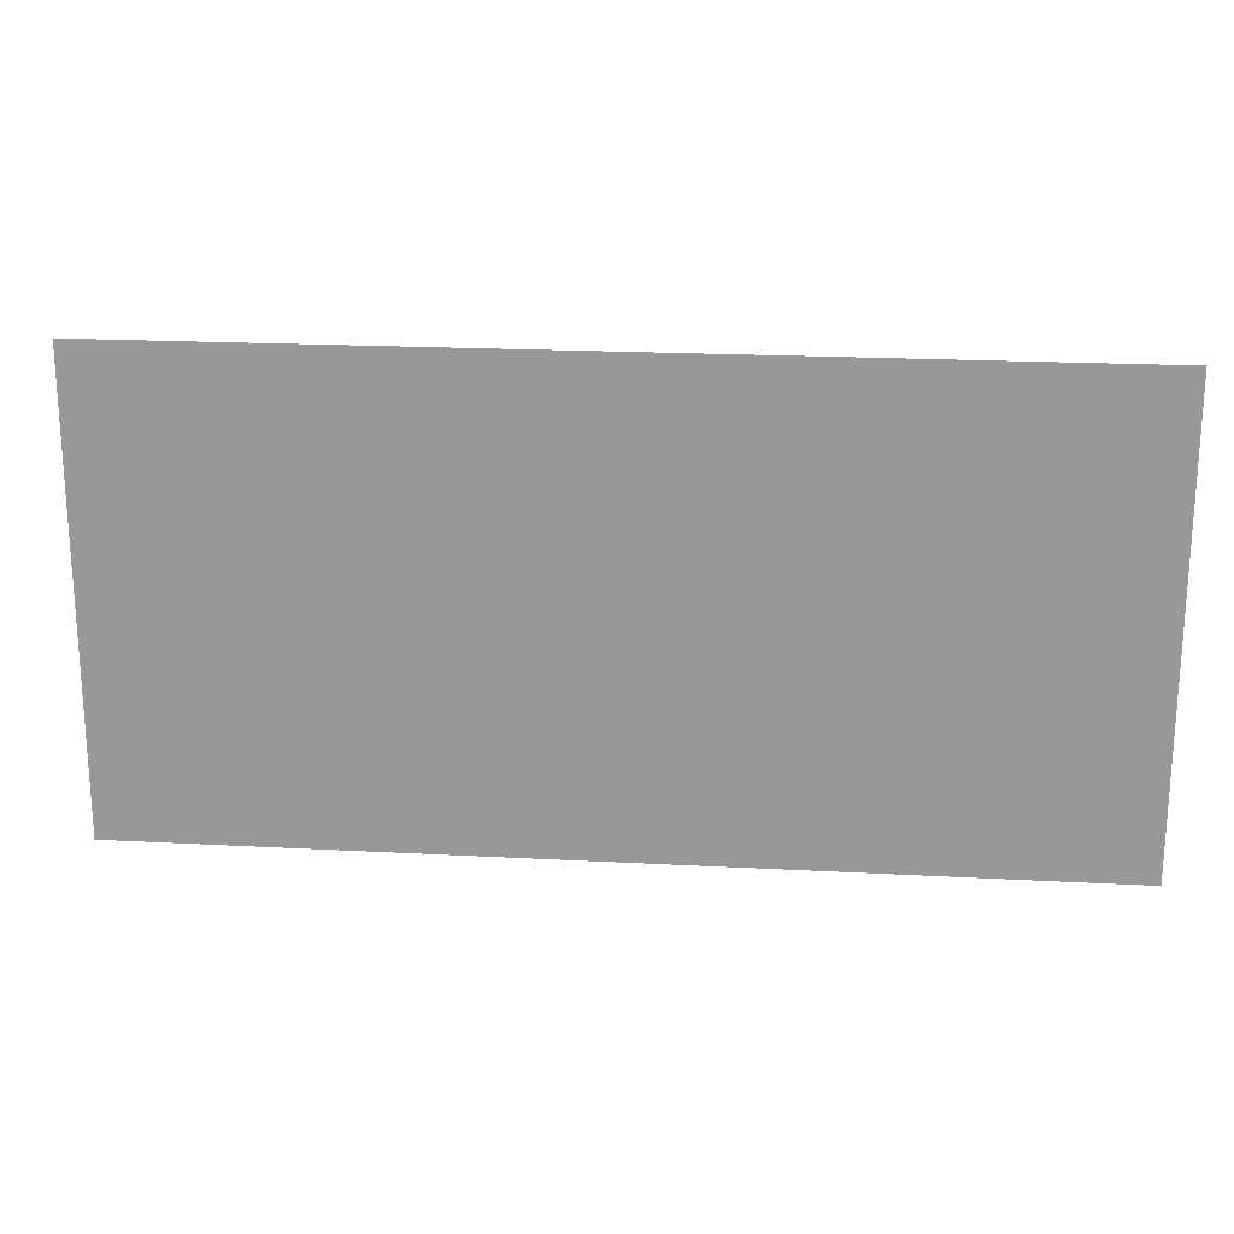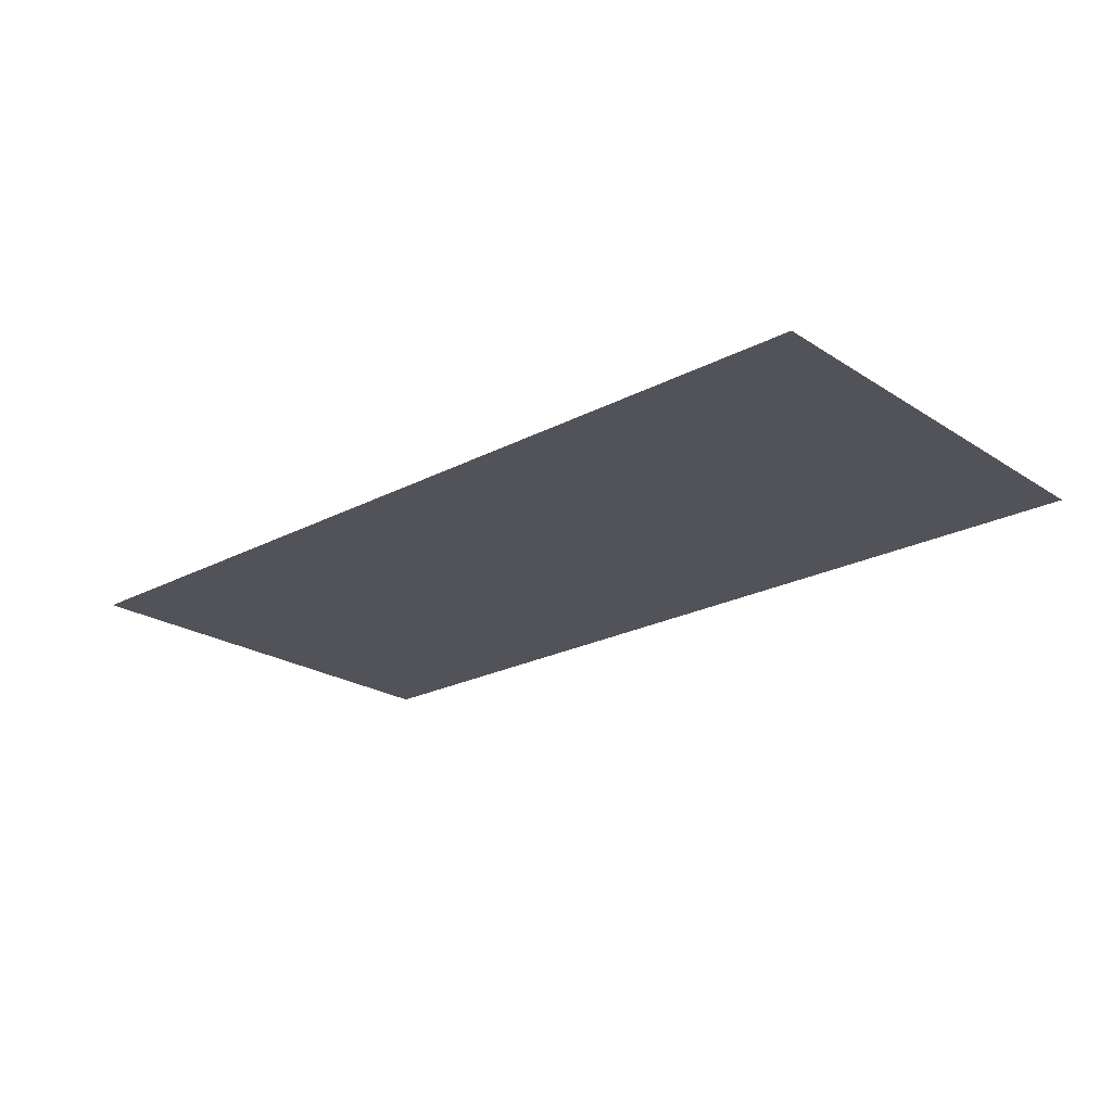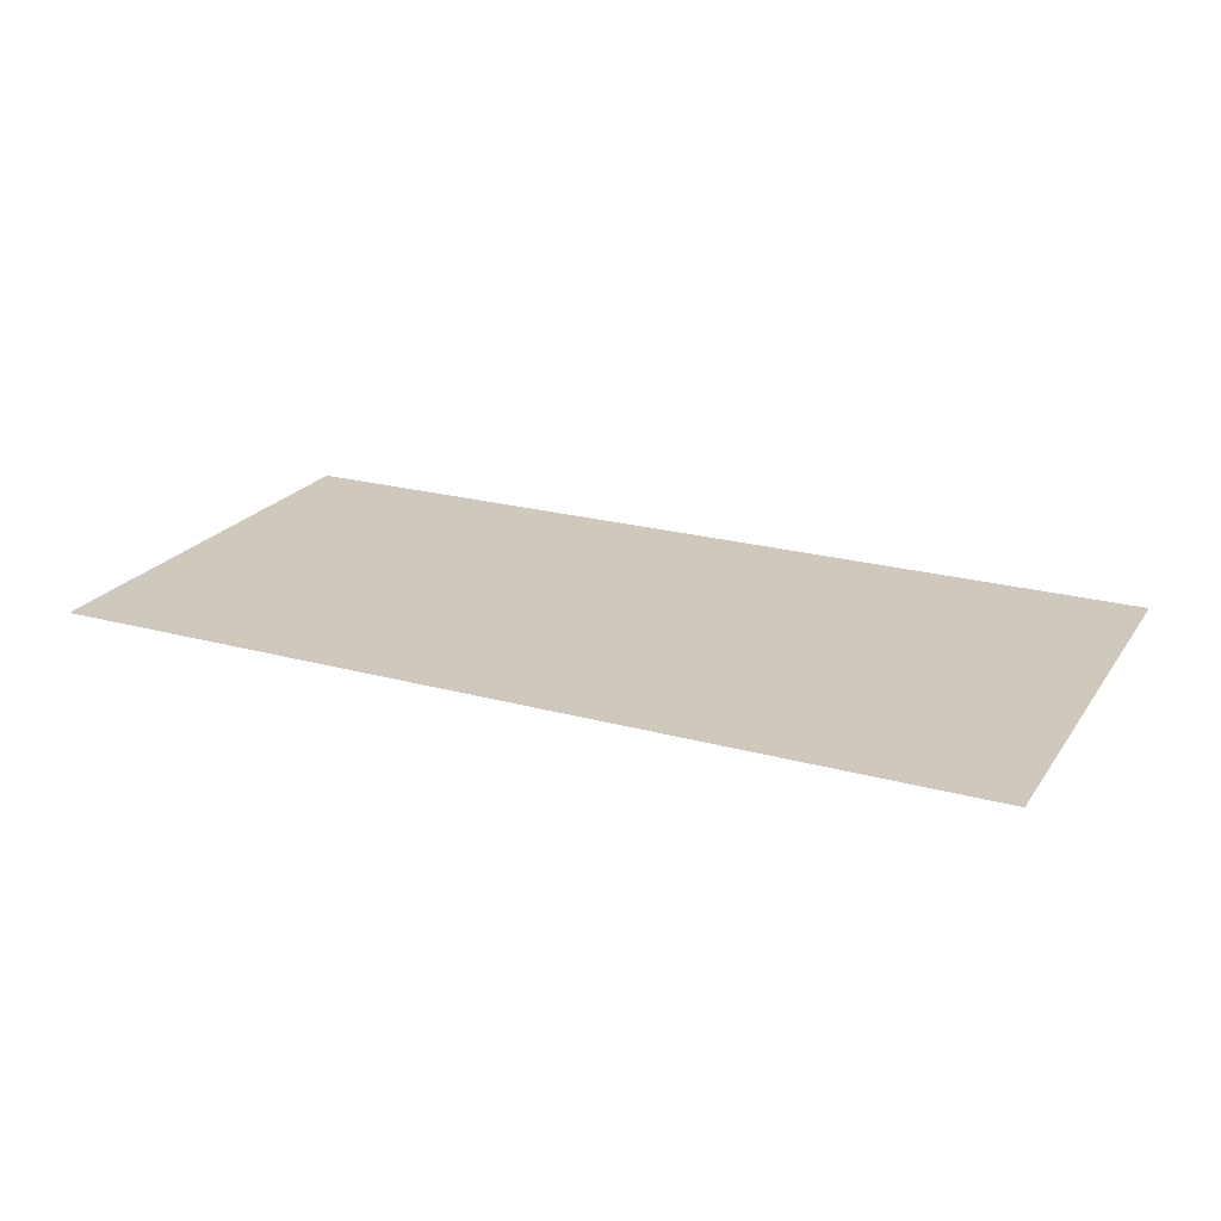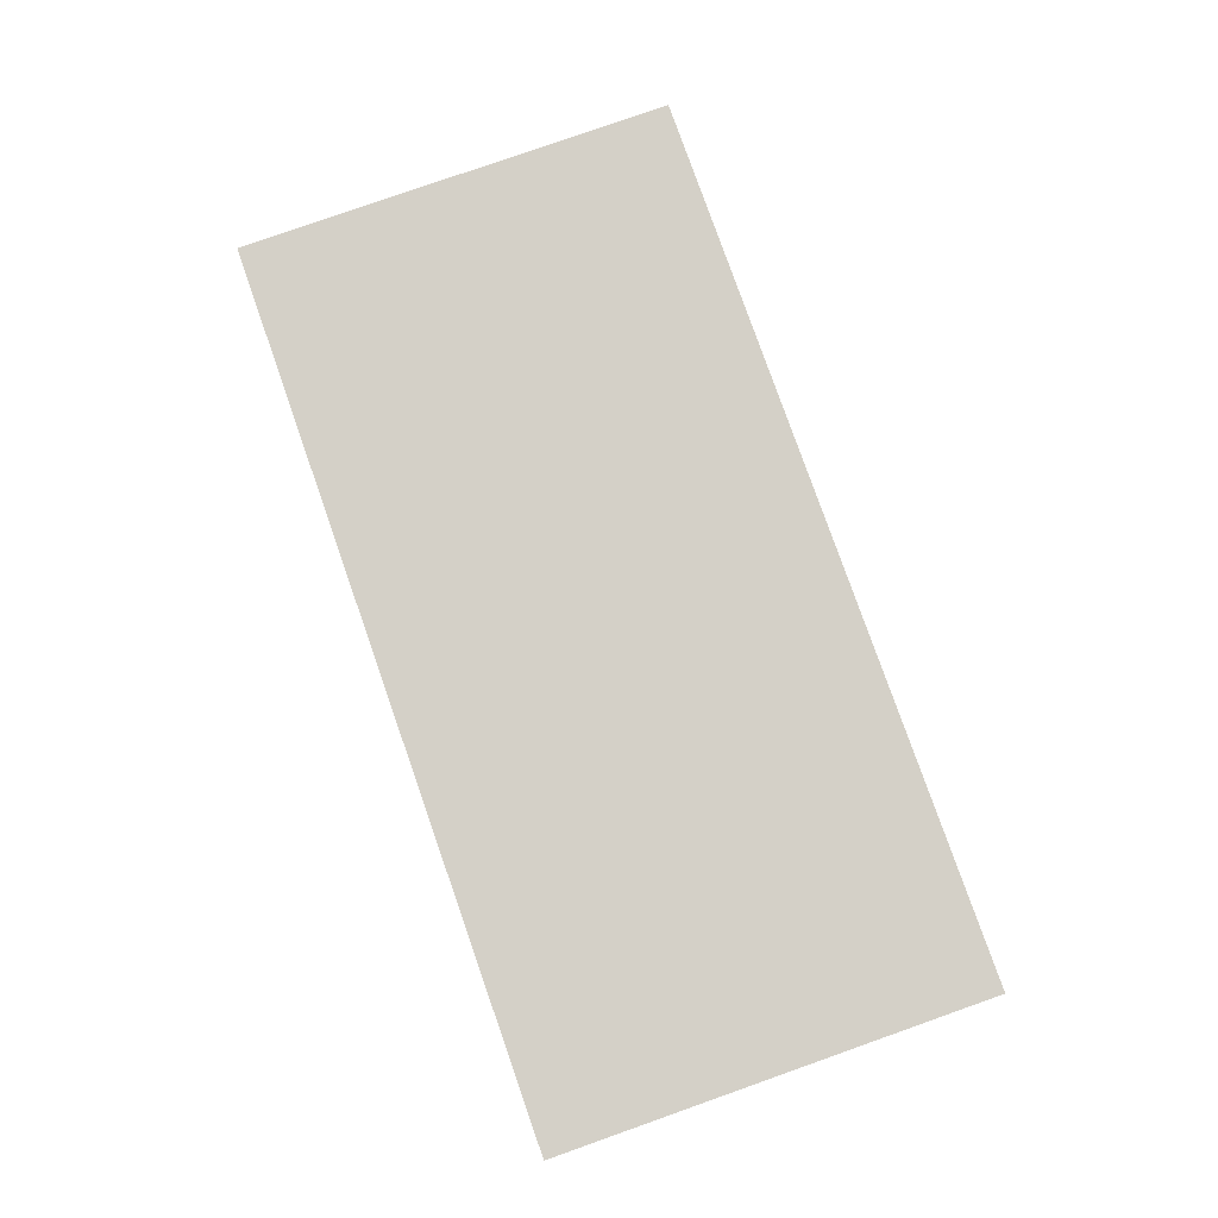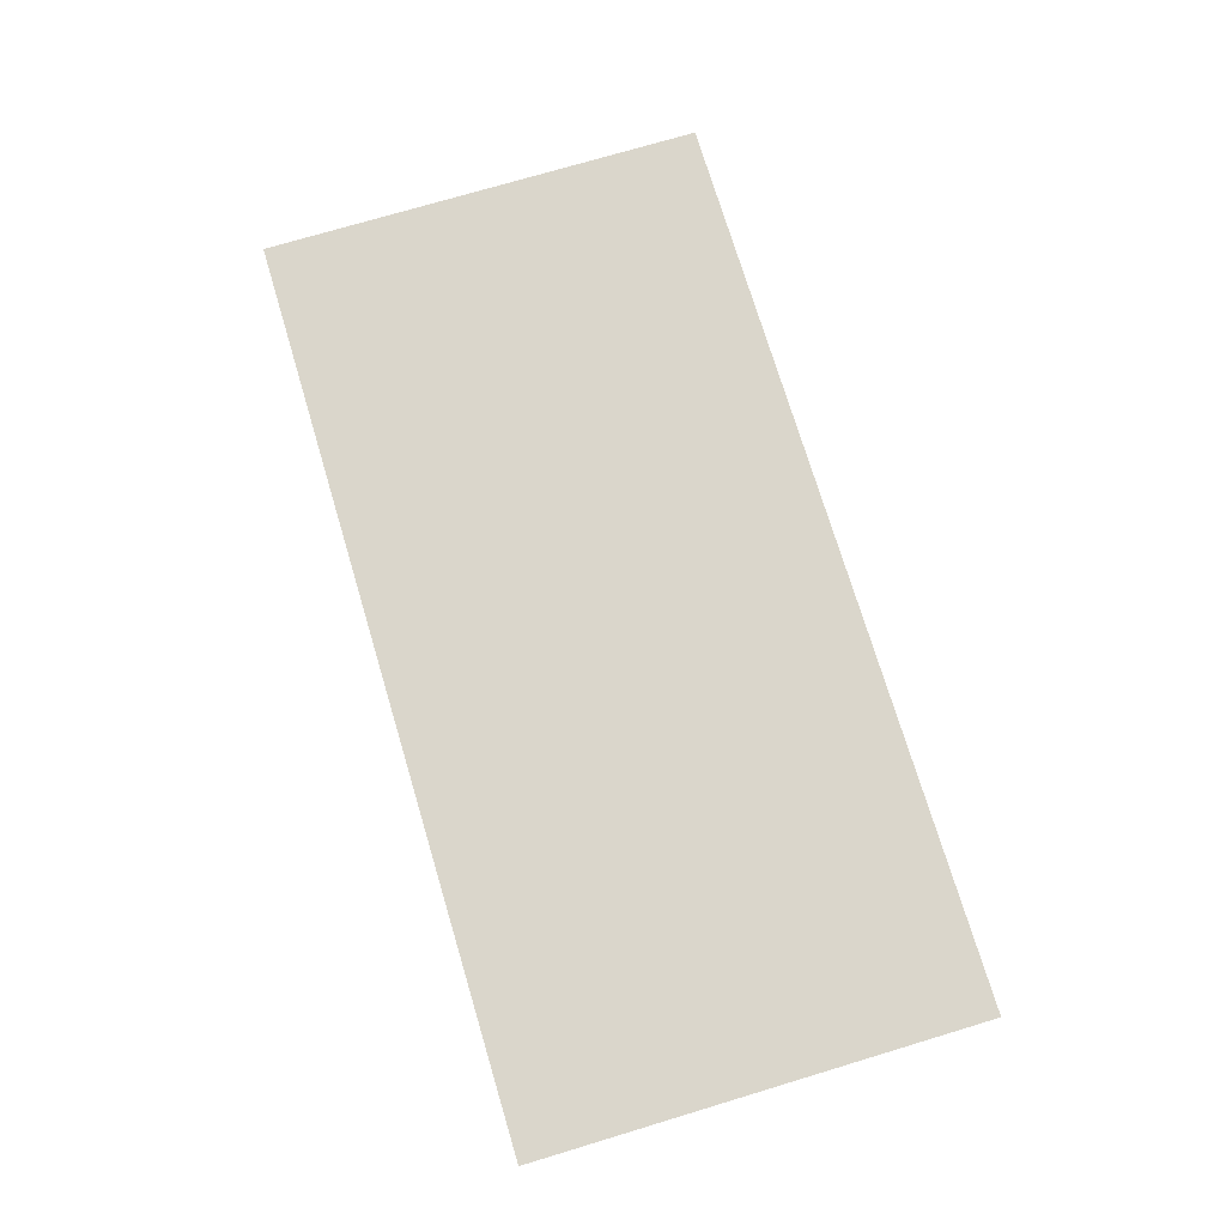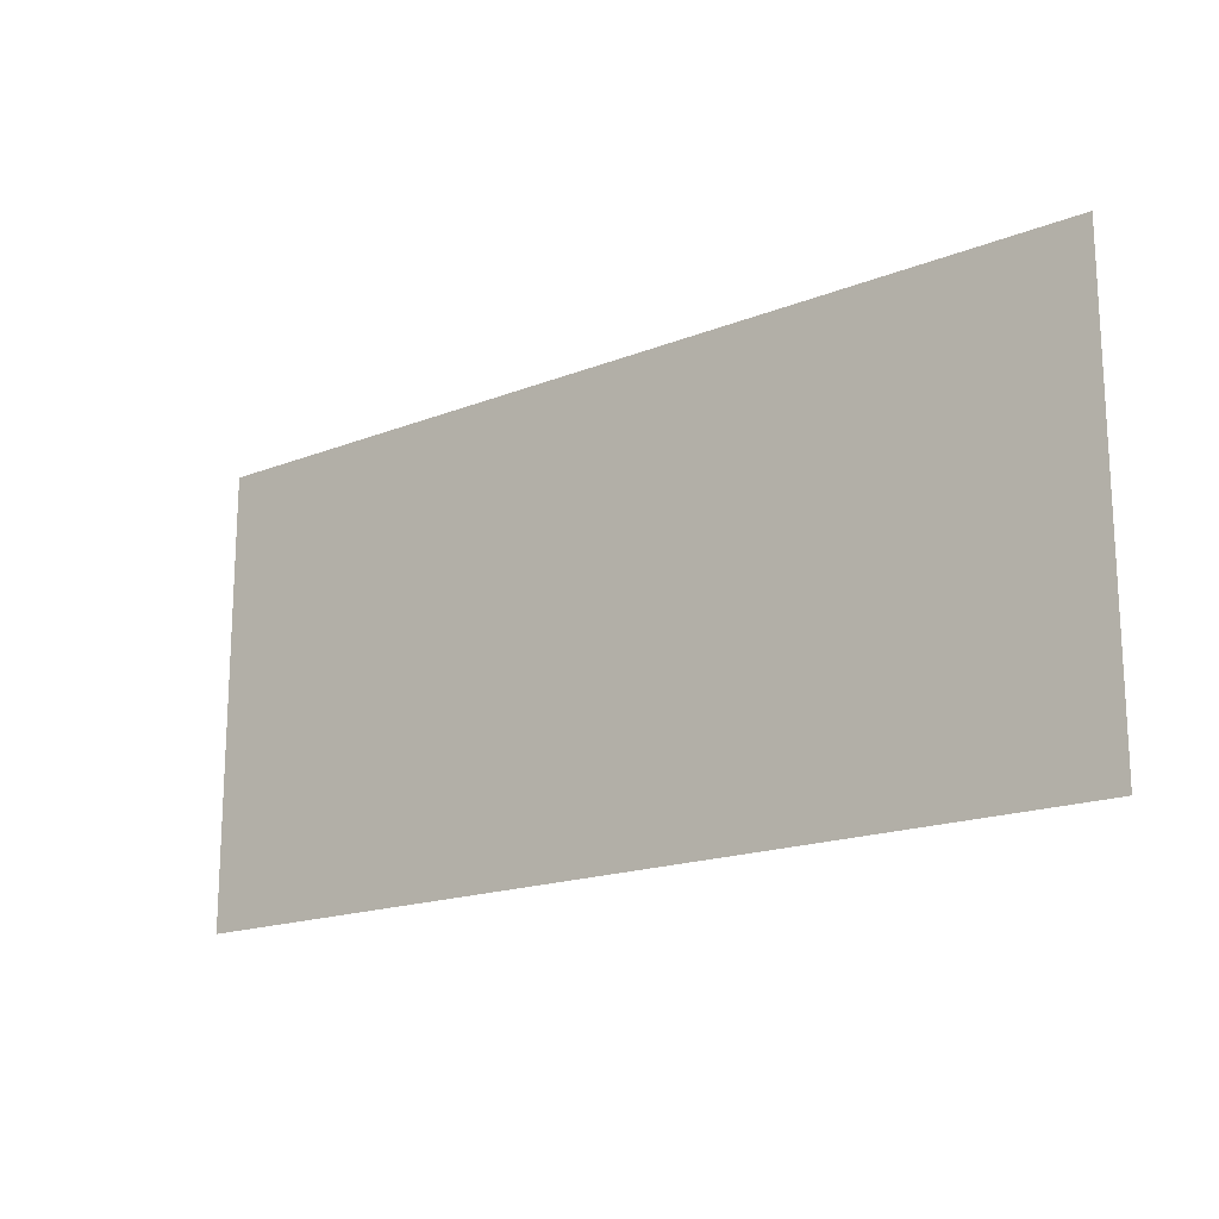
<metadata>
{"format":"obj","ext":"obj","renderer":"f3d","projection":"perspective","resolution":1024,"background":"white","views":[{"elev":20.3,"azim":-174.4,"up":"+Z"},{"elev":-22.6,"azim":-137.9,"up":"+Y"},{"elev":22.3,"azim":-154.6,"up":"+Y"},{"elev":79.9,"azim":70.6,"up":"+Y"},{"elev":74.0,"azim":-106.7,"up":"+Y"},{"elev":-17.5,"azim":38.0,"up":"+Z"}]}
</metadata>
<code>
v -0.355 0 0.31
v -0.49 0 0.31
v -0.47 0 0.26
v -0.355 0 0.31
v -0.47 0 0.26
v -0.42 0 0.12
v -0.185 0 -0.295
v -0.475 0 -0.08
v -0.42 0 0.12
v -0.47 0 0.26
v -0.635 0 -0.295
v -0.475 0 -0.08
v -0.635 0 -0.295
v -0.495 0 -0.16
v -0.495 0 -0.16
v -0.635 0 -0.295
v -0.525 0 -0.295
v -0.37 0 -0.08
v -0.475 0 -0.08
v -0.495 0 -0.16
v -0.35 0 -0.16
v -0.37 0 -0.08
v -0.35 0 -0.16
v -0.185 0 -0.295
v -0.35 0 -0.16
v -0.32 0 -0.295
v -0.185 0 -0.295
v -0.42 0 0.12
v -0.37 0 -0.08
v -0.185 0 -0.295
v -0.02 0 0.105
v -0.035 0 0.135
v -0.15 0 0.135
v -0.13 0 0.08
v -0.02 0 0.105
v -0.13 0 0.08
v -0.02 0 0.06
v 0.015 0 0
v -0.02 0 0.06
v -0.13 0 0.08
v 0 0 -0.02
v -0.015 0 -0.055
v 0 0 -0.02
v -0.13 0 0.08
v -0.13 0 -0.255
v -0.015 0 -0.295
v -0.015 0 -0.055
v -0.13 0 -0.255
v -0.135 0 -0.295
v 0.005 0 0.105
v -0.02 0 0.06
v 0.015 0 0
v 0.04 0 0.02
v 0.04 0 0.13
v 0.005 0 0.105
v 0.04 0 0.02
v 0.1 0 0.025
v 0.1 0 0.14
v 0.04 0 0.13
v 0.1 0 0.025
v 0.26 0 0.28
v 0.25 0 0.31
v 0.125 0 0.31
v 0.14 0 0.27
v 0.26 0 -0.295
v 0.26 0 0.28
v 0.14 0 0.27
v 0.14 0 -0.295
v 0.39 0 0.15
v 0.35 0 0.145
v 0.35 0 0.04
v 0.385 0 0.065
v 0.46 0 0.15
v 0.39 0 0.15
v 0.385 0 0.065
v 0.43 0 0.07
v 0.52 0 0.14
v 0.46 0 0.15
v 0.43 0 0.07
v 0.48 0 0.065
v 0.575 0 0.1
v 0.52 0 0.14
v 0.48 0 0.065
v 0.5 0 0.03
v 0.61 0 0.06
v 0.575 0 0.1
v 0.5 0 0.03
v 0.505 0 -0.01
v 0.62 0 0
v 0.61 0 0.06
v 0.505 0 -0.01
v 0.505 0 -0.075
v 0.505 0 -0.075
v 0.505 0 -0.01
v 0.45 0 -0.015
v 0.475 0 -0.09
v 0.475 0 -0.09
v 0.45 0 -0.015
v 0.39 0 -0.045
v 0.445 0 -0.115
v 0.445 0 -0.115
v 0.39 0 -0.045
v 0.345 0 -0.08
v 0.425 0 -0.145
v 0.425 0 -0.145
v 0.345 0 -0.08
v 0.32 0 -0.125
v 0.425 0 -0.185
v 0.425 0 -0.185
v 0.32 0 -0.125
v 0.31 0 -0.175
v 0.31 0 -0.23
v 0.44 0 -0.21
v 0.425 0 -0.185
v 0.31 0 -0.23
v 0.335 0 -0.275
v 0.44 0 -0.21
v 0.335 0 -0.275
v 0.375 0 -0.3
v 0.425 0 -0.31
v 0.475 0 -0.21
v 0.44 0 -0.21
v 0.425 0 -0.31
v 0.47 0 -0.3
v 0.475 0 -0.21
v 0.47 0 -0.3
v 0.51 0 -0.26
v 0.51 0 -0.19
v 0.51 0 -0.19
v 0.51 0 -0.26
v 0.62 0 -0.235
v 0.62 0 0
v 0.62 0 0
v 0.505 0 -0.075
v 0.51 0 -0.19
v 0.62 0 -0.235
v 0.51 0 -0.26
v 0.515 0 -0.295
v 0.635 0 -0.295
v -0.635 0 -0.295
v -0.47 0 0.26
v -0.49 0 0.31
v -0.635 0 0.31
v -0.42 0 0.12
v -0.475 0 -0.08
v -0.37 0 -0.08
v -0.35 0 -0.16
v -0.495 0 -0.16
v -0.525 0 -0.295
v -0.32 0 -0.295
v -0.15 0 0.135
v -0.355 0 0.31
v -0.185 0 -0.295
v -0.13 0 0.08
v -0.13 0 -0.255
v -0.13 0 0.08
v -0.185 0 -0.295
v -0.135 0 -0.295
v -0.525 0 -0.295
v -0.635 0 -0.295
v -0.635 0 -0.31
v -0.32 0 -0.295
v -0.525 0 -0.295
v -0.635 0 -0.31
v -0.175 0 -0.31
v -0.185 0 -0.295
v -0.32 0 -0.295
v -0.175 0 -0.31
v -0.135 0 -0.295
v -0.185 0 -0.295
v -0.175 0 -0.31
v -0.015 0 -0.295
v -0.135 0 -0.295
v -0.175 0 -0.31
v 0.14 0 -0.295
v -0.015 0 -0.295
v -0.175 0 -0.31
v 0.425 0 -0.31
v -0.015 0 -0.055
v -0.015 0 -0.295
v 0.14 0 -0.295
v 0.1 0 0.025
v 0 0 -0.02
v -0.015 0 -0.055
v 0.1 0 0.025
v 0.015 0 0
v 0.1 0 0.025
v 0.04 0 0.02
v 0.015 0 0
v 0.1 0 0.025
v 0.14 0 -0.295
v 0.14 0 0.27
v 0.1 0 0.14
v 0.1 0 0.14
v 0.14 0 0.27
v 0.125 0 0.31
v 0.04 0 0.13
v 0.04 0 0.13
v 0.125 0 0.31
v -0.035 0 0.135
v -0.02 0 0.105
v 0.04 0 0.13
v -0.02 0 0.105
v 0.005 0 0.105
v 0.005 0 0.105
v -0.02 0 0.105
v -0.02 0 0.06
v -0.15 0 0.135
v -0.035 0 0.135
v 0.125 0 0.31
v -0.355 0 0.31
v 0.26 0 -0.295
v 0.14 0 -0.295
v 0.425 0 -0.31
v 0.375 0 -0.3
v 0.335 0 -0.275
v 0.26 0 -0.295
v 0.375 0 -0.3
v 0.31 0 -0.23
v 0.26 0 -0.295
v 0.335 0 -0.275
v 0.26 0 -0.295
v 0.31 0 -0.23
v 0.31 0 -0.175
v 0.26 0 0.28
v 0.26 0 0.28
v 0.31 0 -0.175
v 0.32 0 -0.125
v 0.35 0 0.04
v 0.35 0 0.04
v 0.32 0 -0.125
v 0.345 0 -0.08
v 0.385 0 0.065
v 0.385 0 0.065
v 0.345 0 -0.08
v 0.39 0 -0.045
v 0.43 0 0.07
v 0.43 0 0.07
v 0.39 0 -0.045
v 0.45 0 -0.015
v 0.48 0 0.065
v 0.5 0 0.03
v 0.48 0 0.065
v 0.45 0 -0.015
v 0.505 0 -0.01
v 0.26 0 0.28
v 0.35 0 0.04
v 0.35 0 0.145
v 0.26 0 0.28
v 0.35 0 0.145
v 0.635 0 0.31
v 0.25 0 0.31
v 0.635 0 0.31
v 0.35 0 0.145
v 0.39 0 0.15
v 0.635 0 0.31
v 0.39 0 0.15
v 0.46 0 0.15
v 0.635 0 0.31
v 0.46 0 0.15
v 0.52 0 0.14
v 0.635 0 0.31
v 0.52 0 0.14
v 0.575 0 0.1
v 0.635 0 0.31
v 0.575 0 0.1
v 0.61 0 0.06
v 0.635 0 0.31
v 0.61 0 0.06
v 0.62 0 0
v 0.635 0 -0.295
v 0.635 0 0.31
v 0.62 0 0
v 0.62 0 -0.235
v 0.635 0 -0.31
v 0.635 0 -0.295
v 0.515 0 -0.295
v 0.47 0 -0.3
v 0.47 0 -0.3
v 0.425 0 -0.31
v 0.635 0 -0.31
v 0.51 0 -0.26
v 0.47 0 -0.3
v 0.515 0 -0.295
v 0.51 0 -0.19
v 0.505 0 -0.075
v 0.475 0 -0.09
v 0.445 0 -0.115
v 0.475 0 -0.21
v 0.51 0 -0.19
v 0.445 0 -0.115
v 0.425 0 -0.145
v 0.44 0 -0.21
v 0.475 0 -0.21
v 0.425 0 -0.145
v 0.425 0 -0.185
g mesh17860
f 1 2 3
f 4 5 6
f 6 7 4
f 8 9 10
f 10 11 8
f 12 13 14
f 15 16 17
f 18 19 20
f 20 21 18
f 22 23 24
f 25 26 27
f 28 29 30
f 31 32 33
f 33 34 31
f 35 36 37
f 38 39 40
f 40 41 38
f 42 43 44
f 44 45 42
f 46 47 48
f 48 49 46
f 50 51 52
f 52 53 50
f 54 55 56
f 56 57 54
f 58 59 60
f 61 62 63
f 63 64 61
f 65 66 67
f 67 68 65
f 69 70 71
f 71 72 69
f 73 74 75
f 75 76 73
f 77 78 79
f 79 80 77
f 81 82 83
f 83 84 81
f 85 86 87
f 87 88 85
f 89 90 91
f 91 92 89
f 93 94 95
f 95 96 93
f 97 98 99
f 99 100 97
f 101 102 103
f 103 104 101
f 105 106 107
f 107 108 105
f 109 110 111
f 111 112 109
f 113 114 115
f 115 116 113
f 117 118 119
f 119 120 117
f 121 122 123
f 123 124 121
f 125 126 127
f 127 128 125
f 129 130 131
f 131 132 129
f 133 134 135
f 136 137 138
f 138 139 136
f 140 141 142
f 142 143 140
f 144 145 146
f 147 148 149
f 149 150 147
f 151 152 153
f 153 154 151
f 155 156 157
f 157 158 155
f 159 160 161
f 162 163 164
f 164 165 162
f 166 167 168
f 169 170 171
f 172 173 174
f 175 176 177
f 177 178 175
f 179 180 181
f 181 182 179
f 183 184 185
f 185 186 183
f 187 188 189
f 190 191 192
f 192 193 190
f 194 195 196
f 196 197 194
f 198 199 200
f 200 201 198
f 202 203 204
f 205 206 207
f 208 209 210
f 210 211 208
f 212 213 214
f 214 215 212
f 216 217 218
f 219 220 221
f 222 223 224
f 224 225 222
f 226 227 228
f 228 229 226
f 230 231 232
f 232 233 230
f 234 235 236
f 236 237 234
f 238 239 240
f 240 241 238
f 242 243 244
f 244 245 242
f 246 247 248
f 249 250 251
f 251 252 249
f 253 254 255
f 256 257 258
f 259 260 261
f 262 263 264
f 265 266 267
f 268 269 270
f 271 272 273
f 273 274 271
f 275 276 277
f 277 278 275
f 279 280 281
f 282 283 284
f 285 286 287
f 287 288 285
f 289 290 291
f 291 292 289
f 293 294 295
f 295 296 293

</code>
